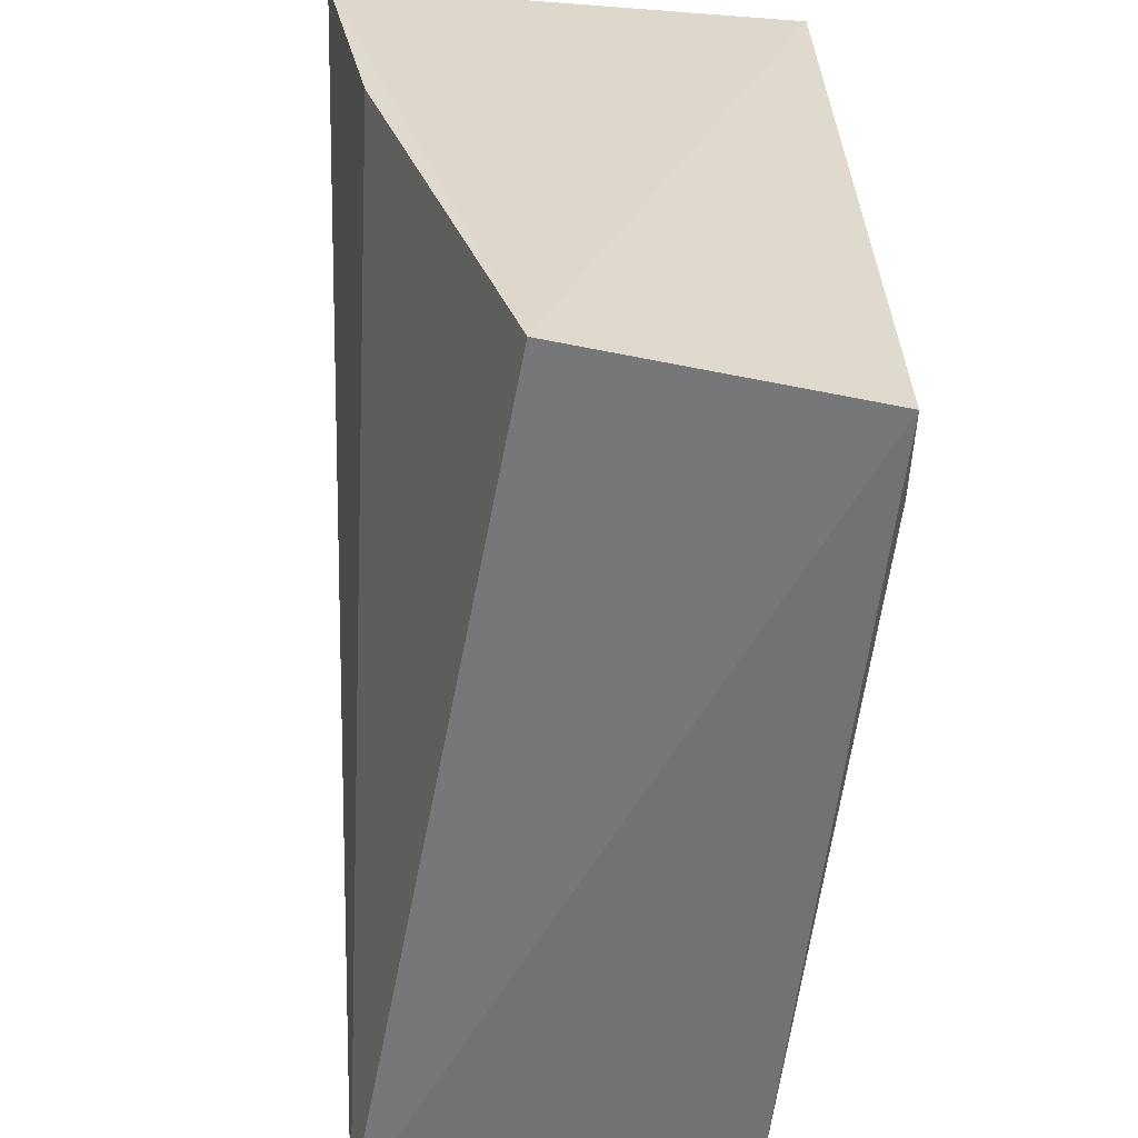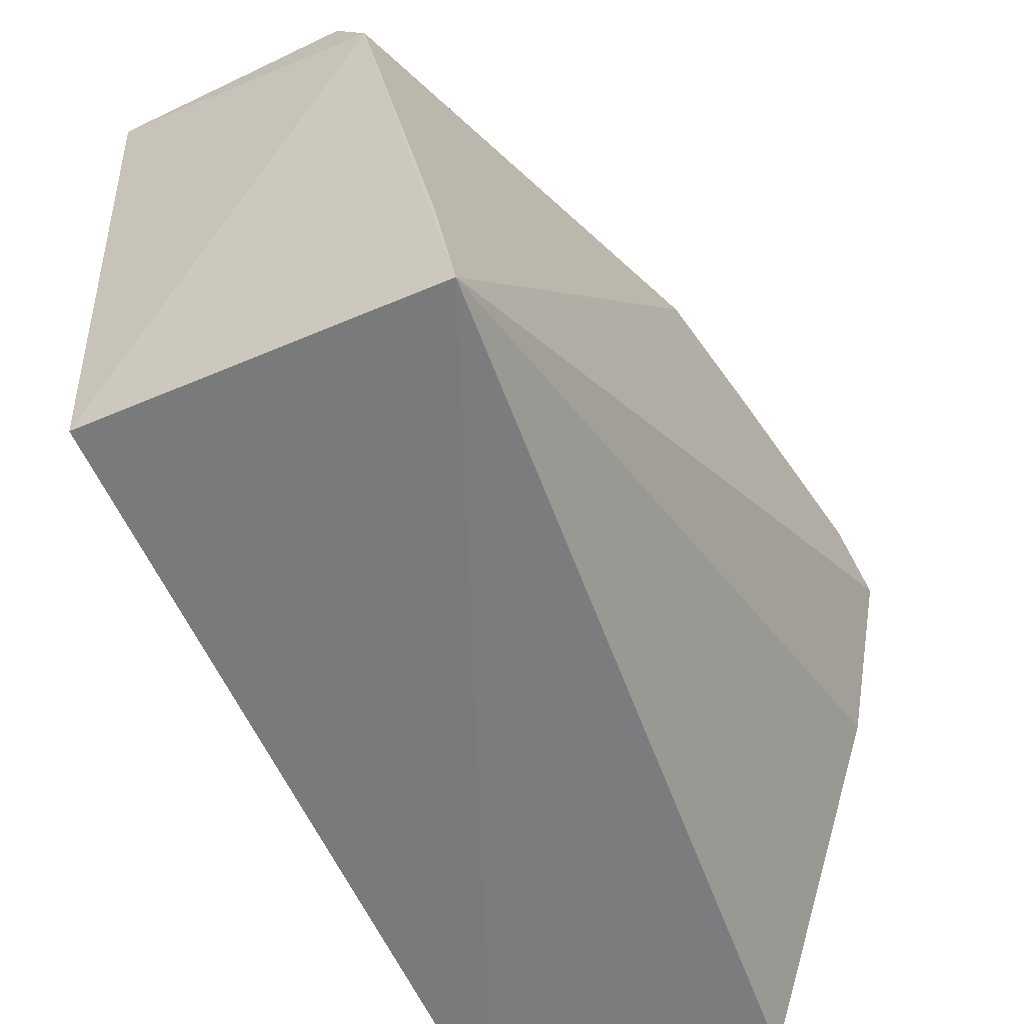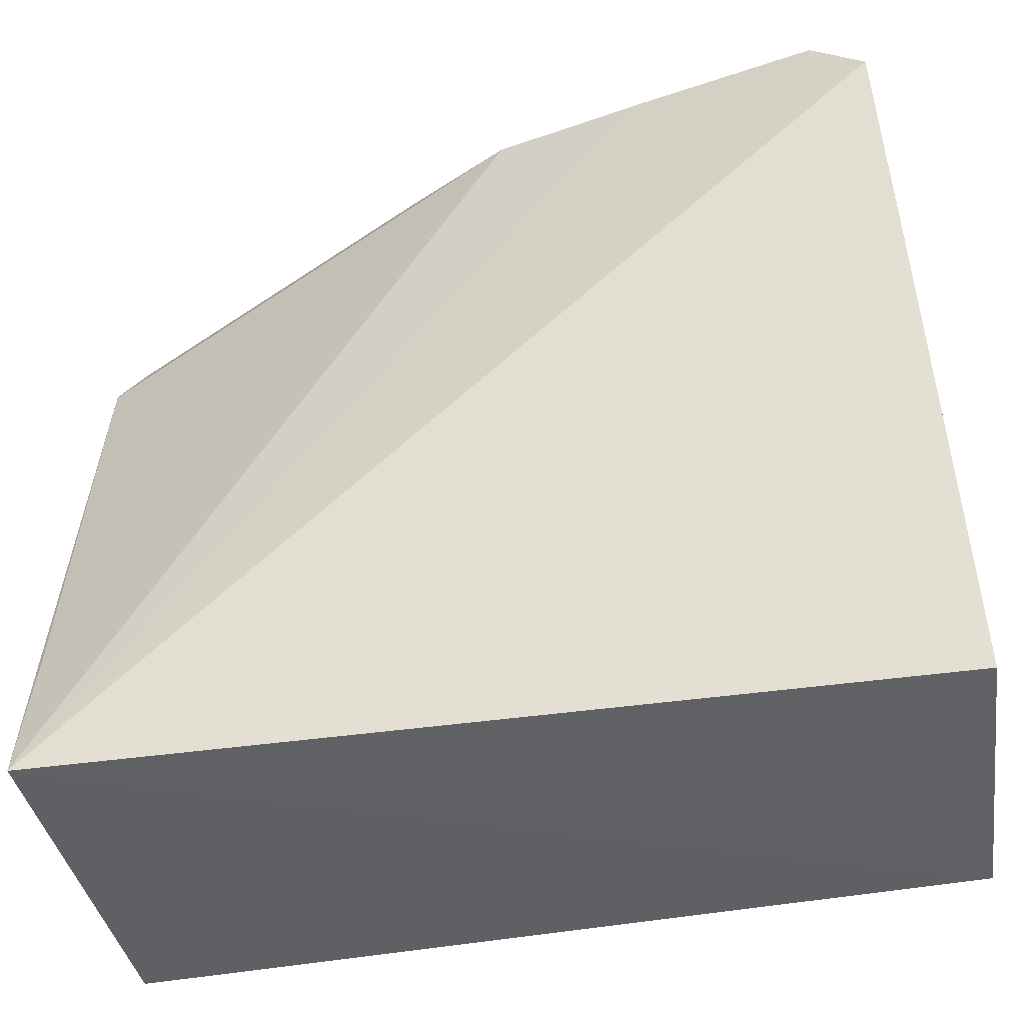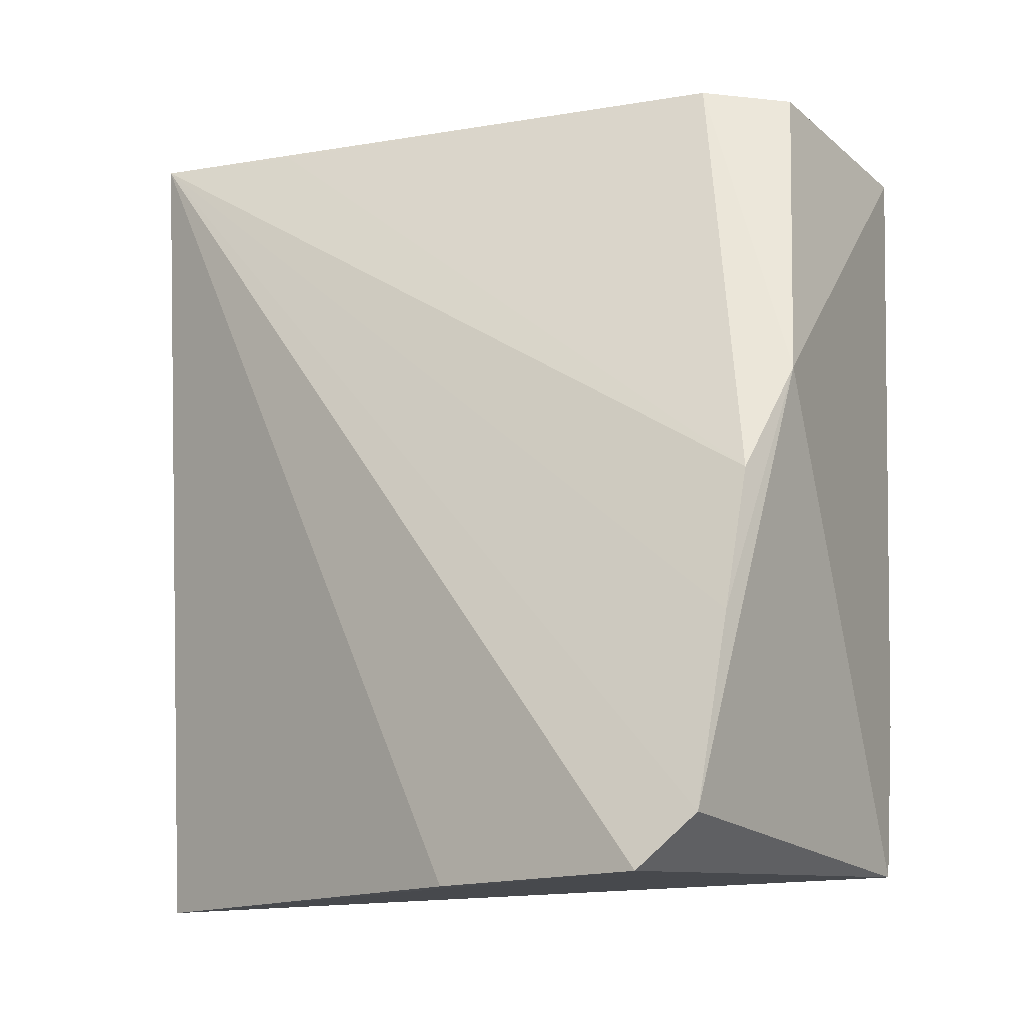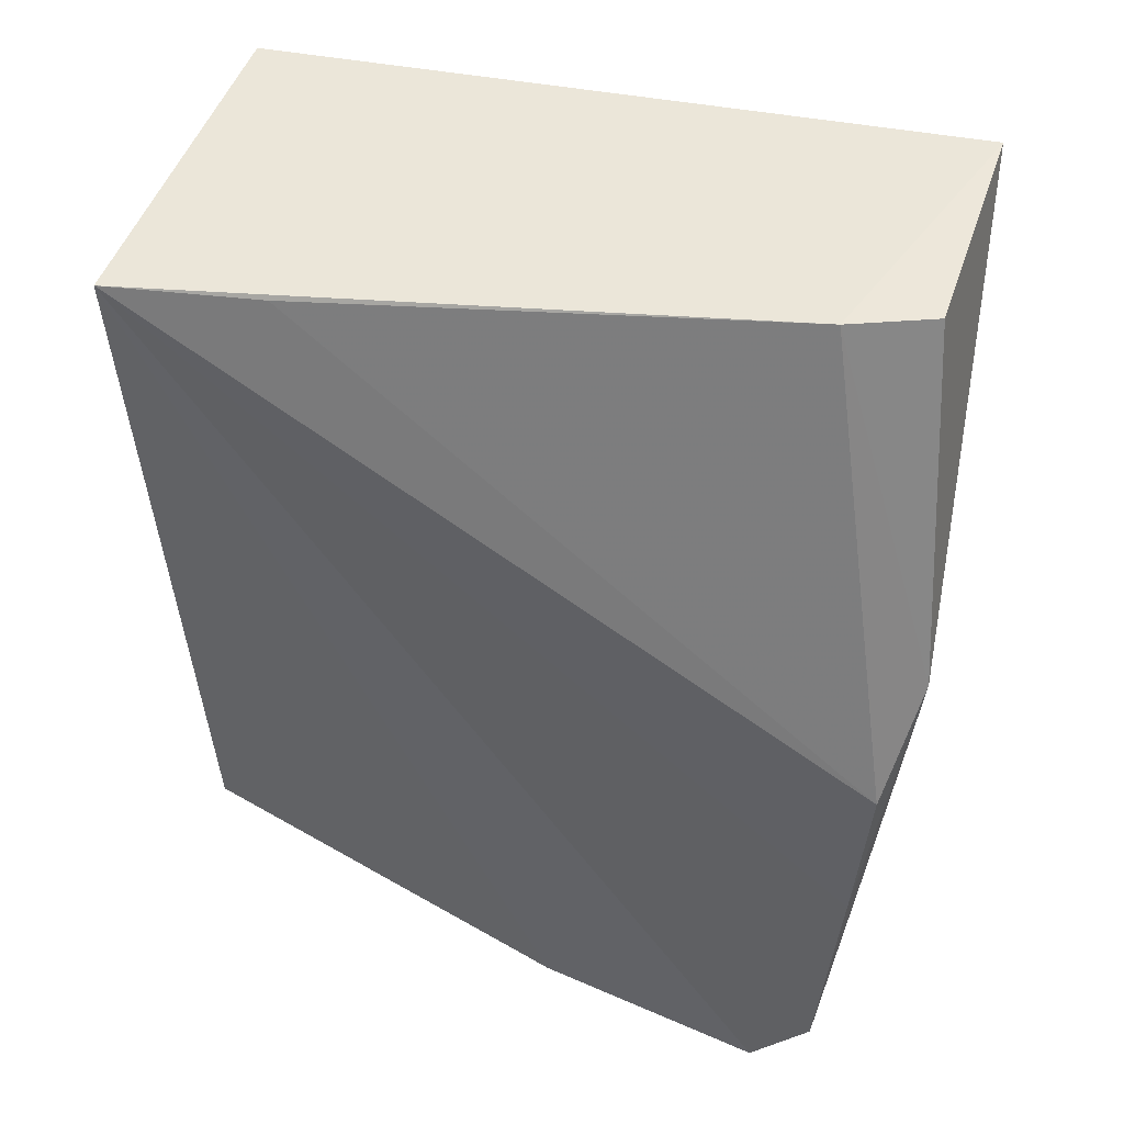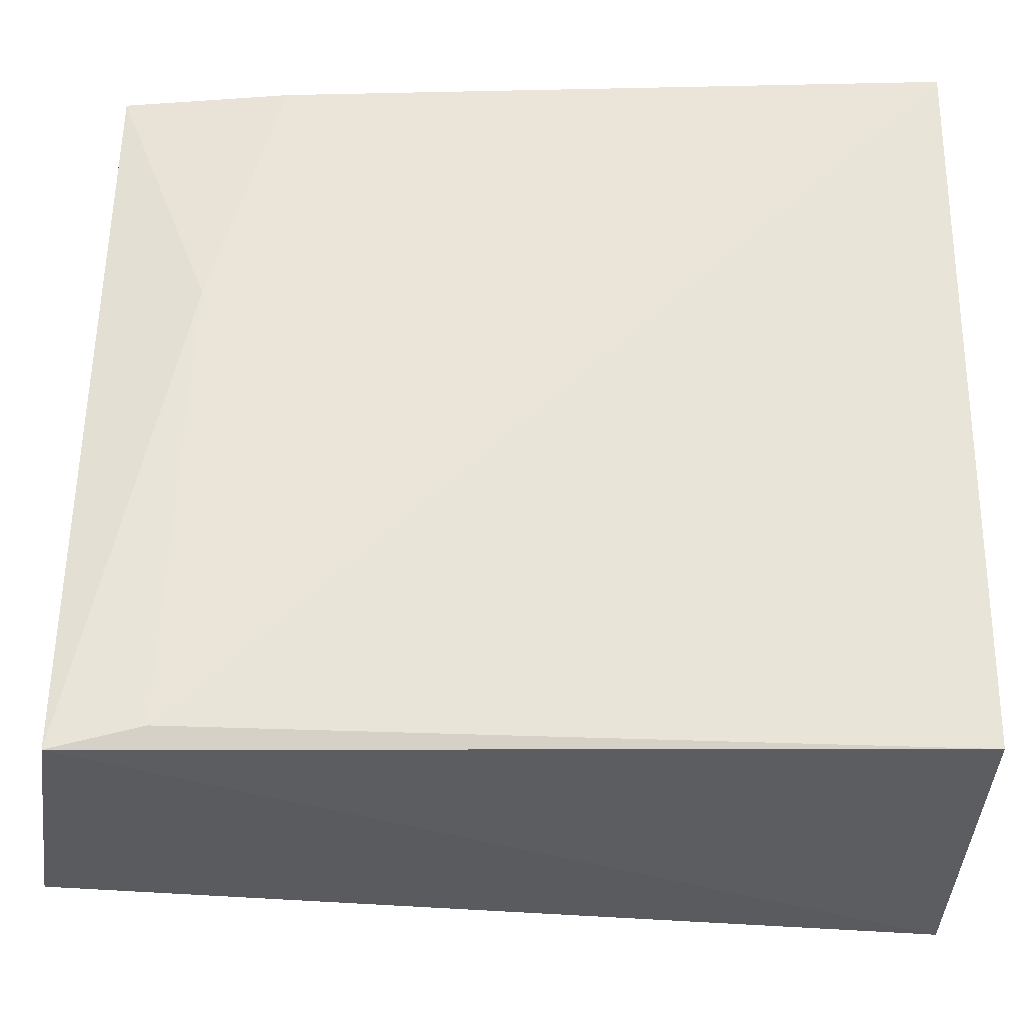
<metadata>
{"format":"obj","ext":"obj","renderer":"f3d","projection":"perspective","resolution":1024,"background":"white","views":[{"elev":-56.8,"azim":-7.4,"up":"+Z"},{"elev":-59.2,"azim":-156.6,"up":"+Z"},{"elev":-47.3,"azim":-78.3,"up":"+Z"},{"elev":-12.1,"azim":-61.1,"up":"+Y"},{"elev":51.2,"azim":-75.1,"up":"+Y"},{"elev":-32.1,"azim":86.3,"up":"+Z"}]}
</metadata>
<code>
v 0.05342 0.07056 0.1254
v 0.04789 0.02576 0.126
v 0.04931 0.02526 0.085
v 0.03083 0.07152 0.08459
v 0.02398 0.02804 0.1245
v 0.05035 0.07085 0.08599
v 0.04968 0.03099 0.1118
v 0.03166 0.05275 0.1273
v 0.02588 0.02475 0.1084
v 0.04985 0.03011 0.08616
v 0.03685 0.07219 0.1199
v 0.04945 0.0348 0.1259
v 0.02793 0.04651 0.1259
v 0.03359 0.02393 0.08487
v 0.02326 0.02514 0.1213
v 0.03918 0.07152 0.1246
v 0.0262 0.03862 0.1254
v 0.0321 0.07145 0.093
f 6 3 4
f 7 2 3
f 8 5 2
f 10 6 1
f 10 3 6
f 10 7 3
f 10 1 7
f 11 6 4
f 11 1 6
f 12 7 1
f 12 2 7
f 12 8 2
f 12 1 8
f 13 8 11
f 14 3 2
f 14 9 4
f 14 4 3
f 15 2 5
f 15 5 4
f 15 4 9
f 15 14 2
f 15 9 14
f 16 11 8
f 16 8 1
f 16 1 11
f 17 13 4
f 17 4 5
f 17 5 8
f 17 8 13
f 18 13 11
f 18 11 4
f 18 4 13

</code>
